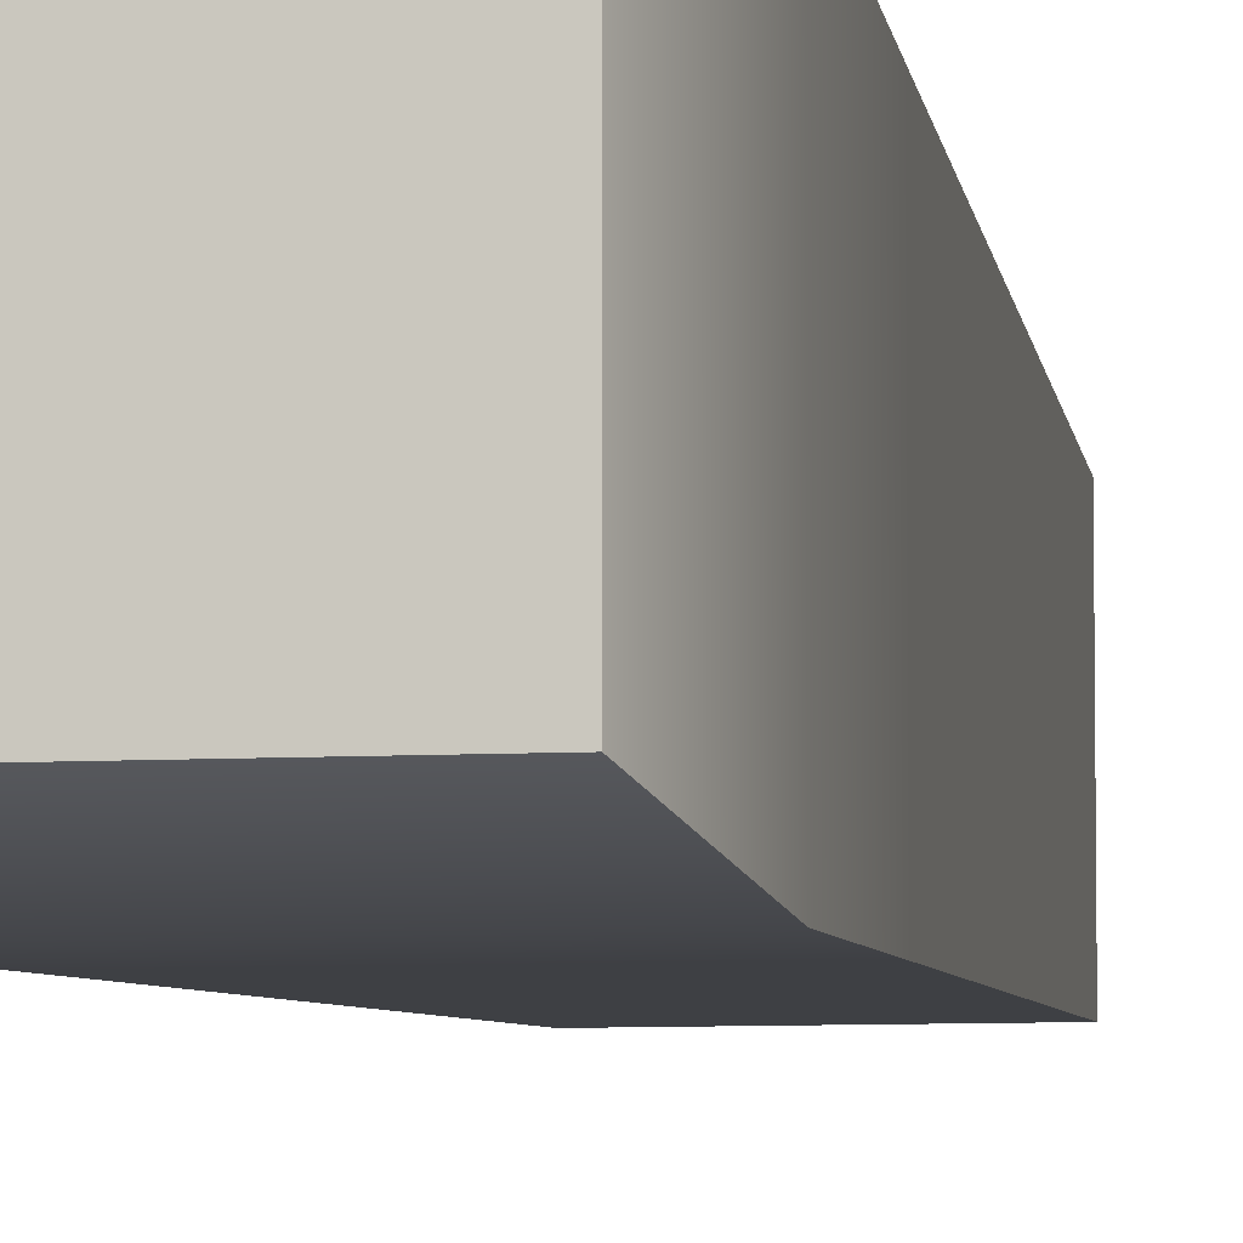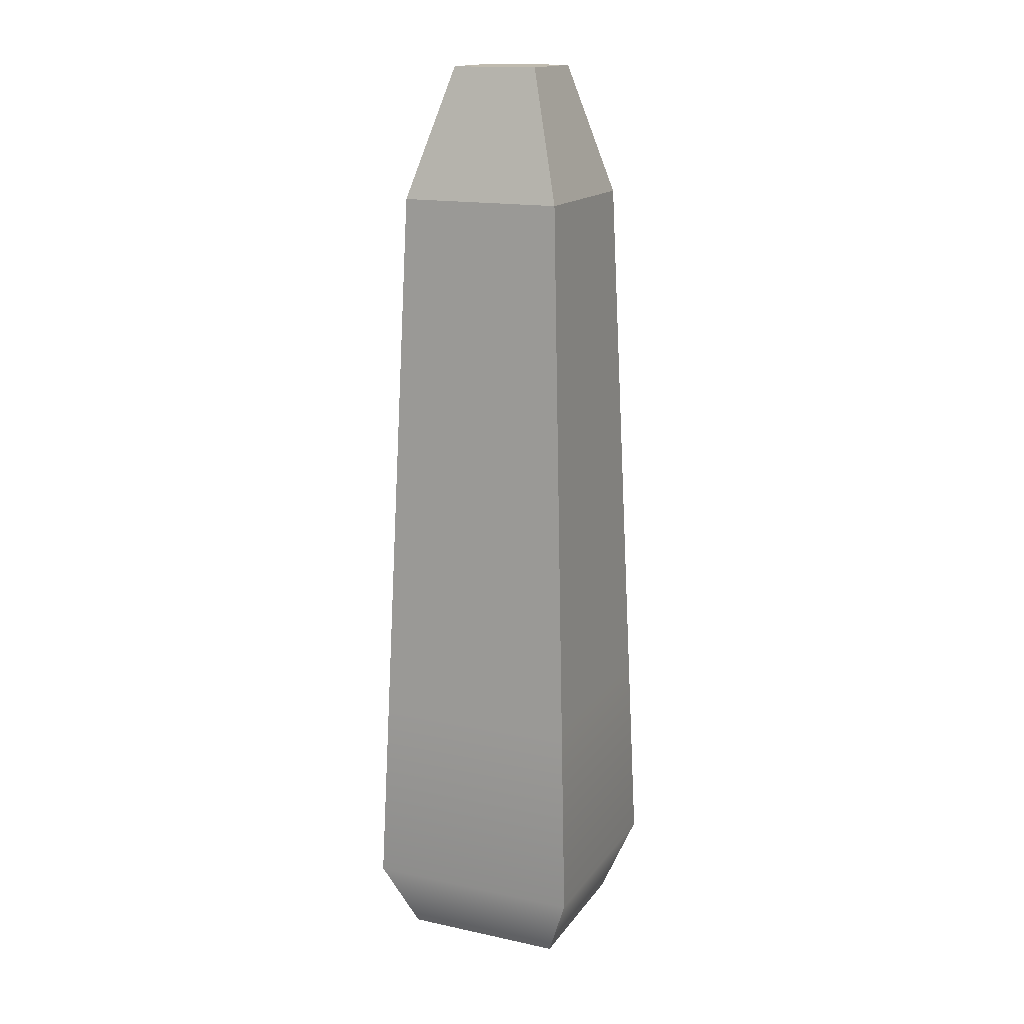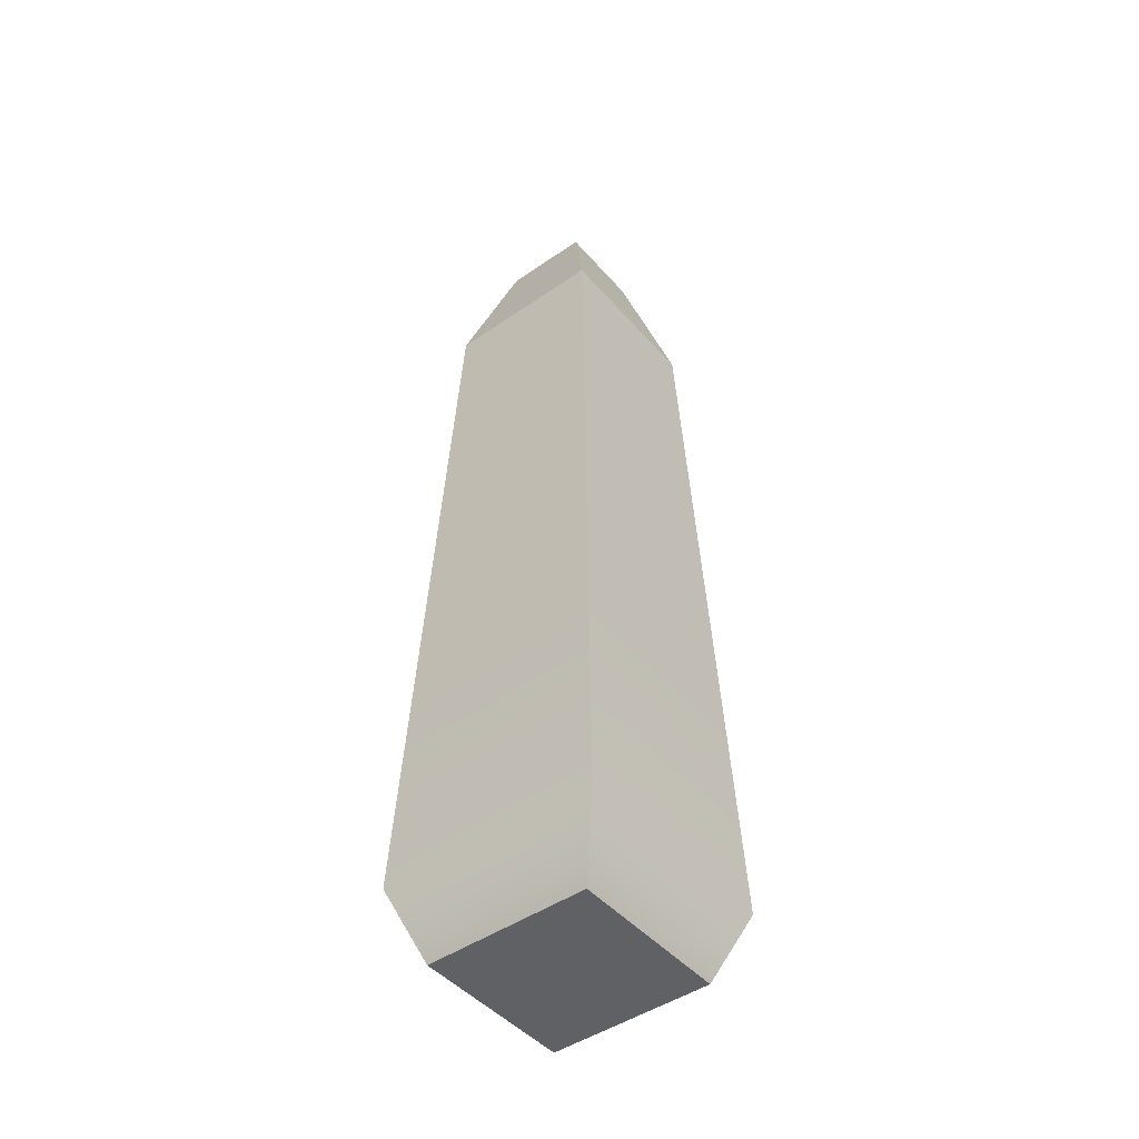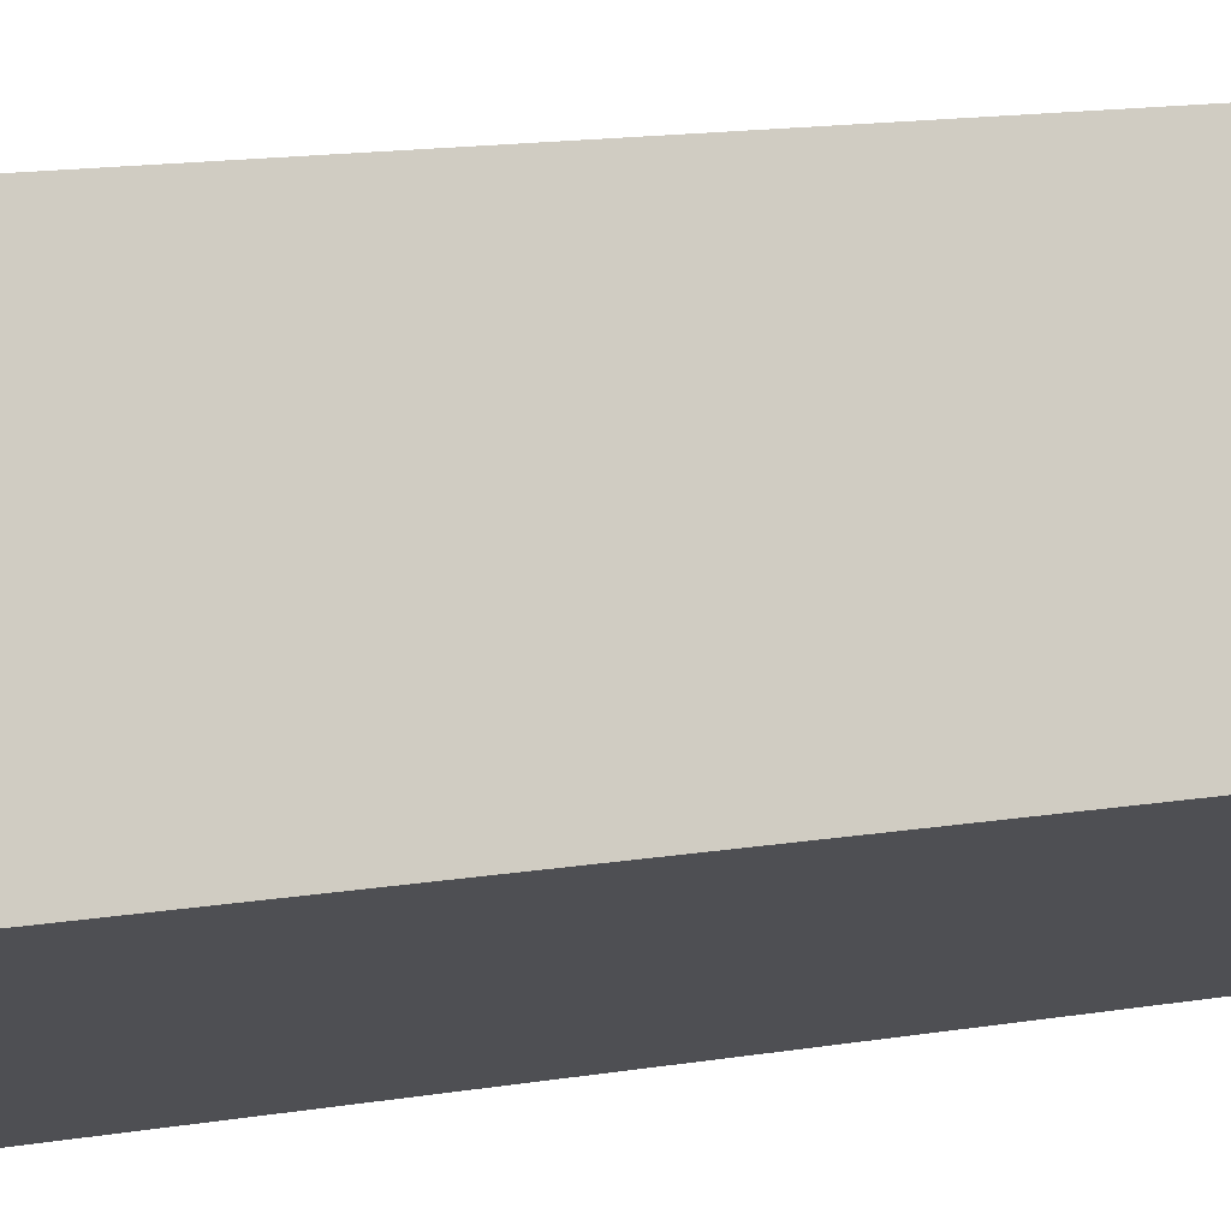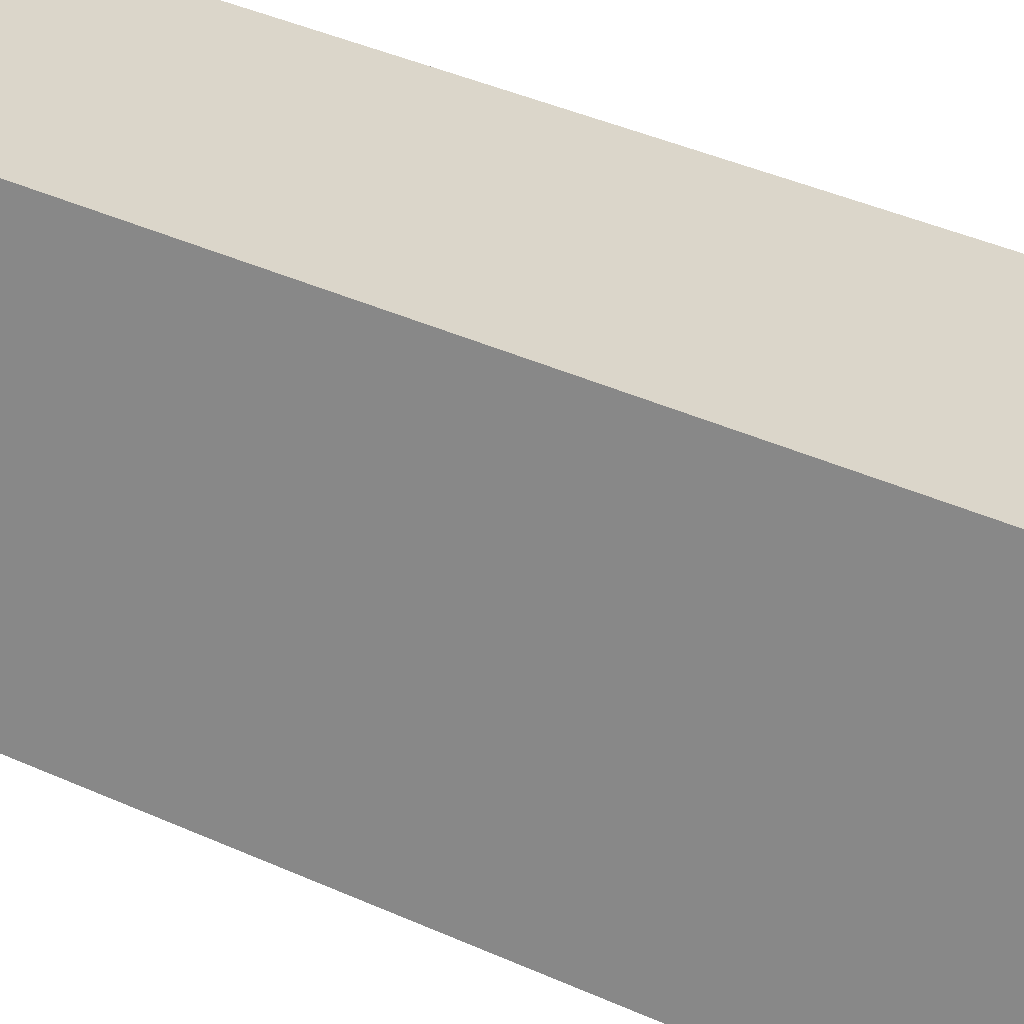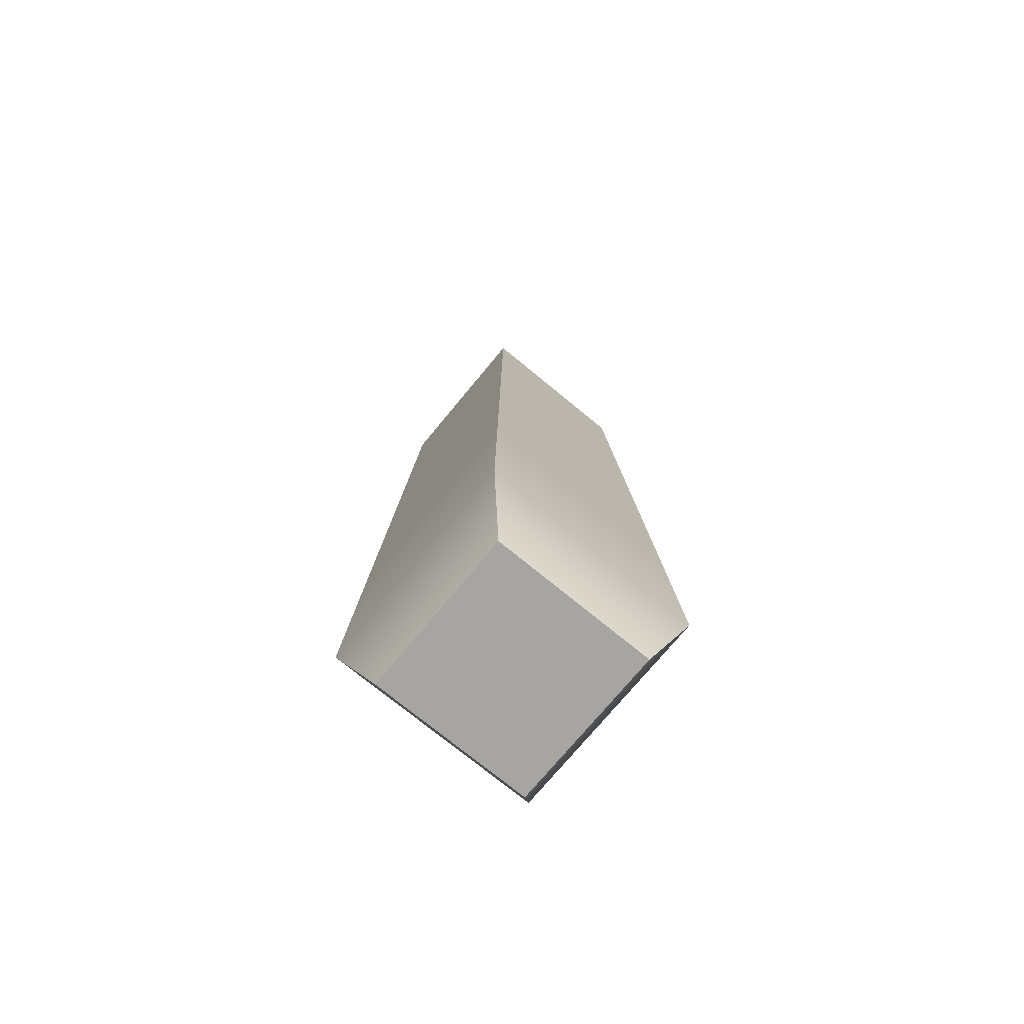
<metadata>
{"format":"obj","ext":"obj","renderer":"f3d","projection":"perspective","resolution":1024,"background":"white","views":[{"elev":-6.7,"azim":-169.8,"up":"+Y"},{"elev":16.1,"azim":-66.2,"up":"+Z"},{"elev":-46.2,"azim":38.4,"up":"+Z"},{"elev":-17.7,"azim":-73.3,"up":"+Y"},{"elev":-62.3,"azim":67.9,"up":"+Y"},{"elev":-73.6,"azim":-129.5,"up":"+Z"}]}
</metadata>
<code>
v -0.05247 0.1233 0.2211
v 0.05248 0.1233 0.2211
v -0.05247 0.1233 -0.3051
v 0.05248 0.1233 -0.3051
v -0.05247 0.01838 -0.3051
v 0.05248 0.01838 -0.3051
v -0.05247 0.01838 0.2211
v 0.05248 0.01838 0.2211
v -0.02913 0.09998 -0.3051
v 0.02913 0.09998 -0.3051
v 0.02913 0.04173 -0.3051
v -0.02913 0.04173 -0.3051
v -0.02818 0.04267 0.3051
v 0.02819 0.04267 0.3051
v 0.02819 0.09904 0.3051
v -0.02818 0.09904 0.3051
v -0.07085 0.1417 -0.2585
v 0.07085 0.1417 -0.2585
v 0.07085 0 -0.2585
v -0.07085 0 -0.2585
v -0.05642 0.01443 0.118
v -0.05642 0.1273 0.118
v 0.05643 0.1273 0.118
v 0.05643 0.01443 0.118
v 0.05786 0.1287 0.08055
v -0.05786 0.1287 0.08055
v -0.05786 0.01299 0.08055
v 0.05786 0.01299 0.08055
v 0.06439 0.1352 -0.08979
v -0.06439 0.1352 -0.08979
v -0.06439 0.006466 -0.08979
v 0.06439 0.006466 -0.08979
v 0.06596 0.1368 -0.1307
v -0.06595 0.1368 -0.1307
v -0.06595 0.0049 -0.1307
v 0.06596 0.0049 -0.1307
f 17 18 4 3
f 9 10 11 12
f 5 6 19 20
f 13 14 15 16
f 18 19 6 4
f 20 17 3 5
f 3 4 10 9
f 4 6 11 10
f 6 5 12 11
f 5 3 9 12
f 7 8 14 13
f 8 2 15 14
f 2 1 16 15
f 1 7 13 16
f 22 23 25 26
f 23 24 28 25
f 27 28 24 21
f 21 22 26 27
f 7 1 22 21
f 1 2 23 22
f 2 8 24 23
f 21 24 8 7
f 26 25 29 30
f 27 26 30 31
f 31 32 28 27
f 25 28 32 29
f 30 29 33 34
f 31 30 34 35
f 35 36 32 31
f 29 32 36 33
f 34 33 18 17
f 35 34 17 20
f 20 19 36 35
f 33 36 19 18

</code>
